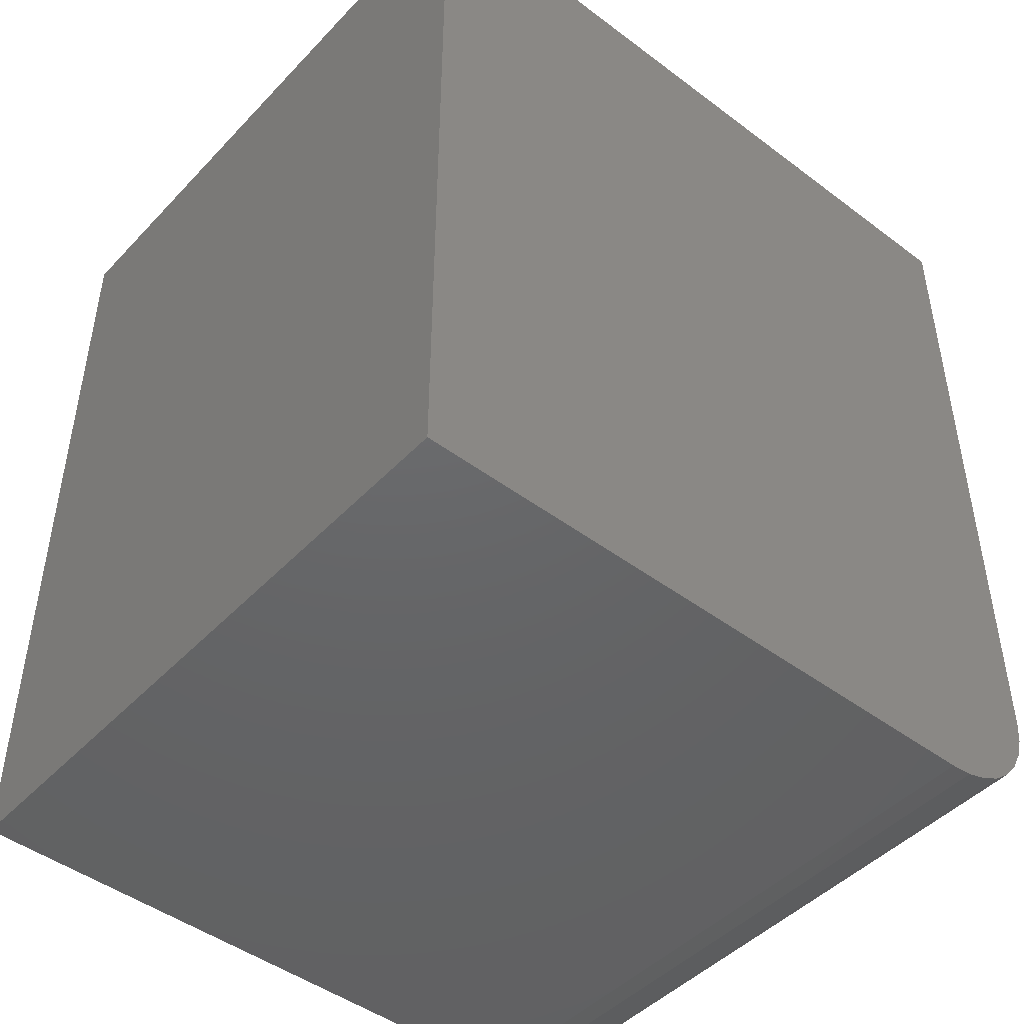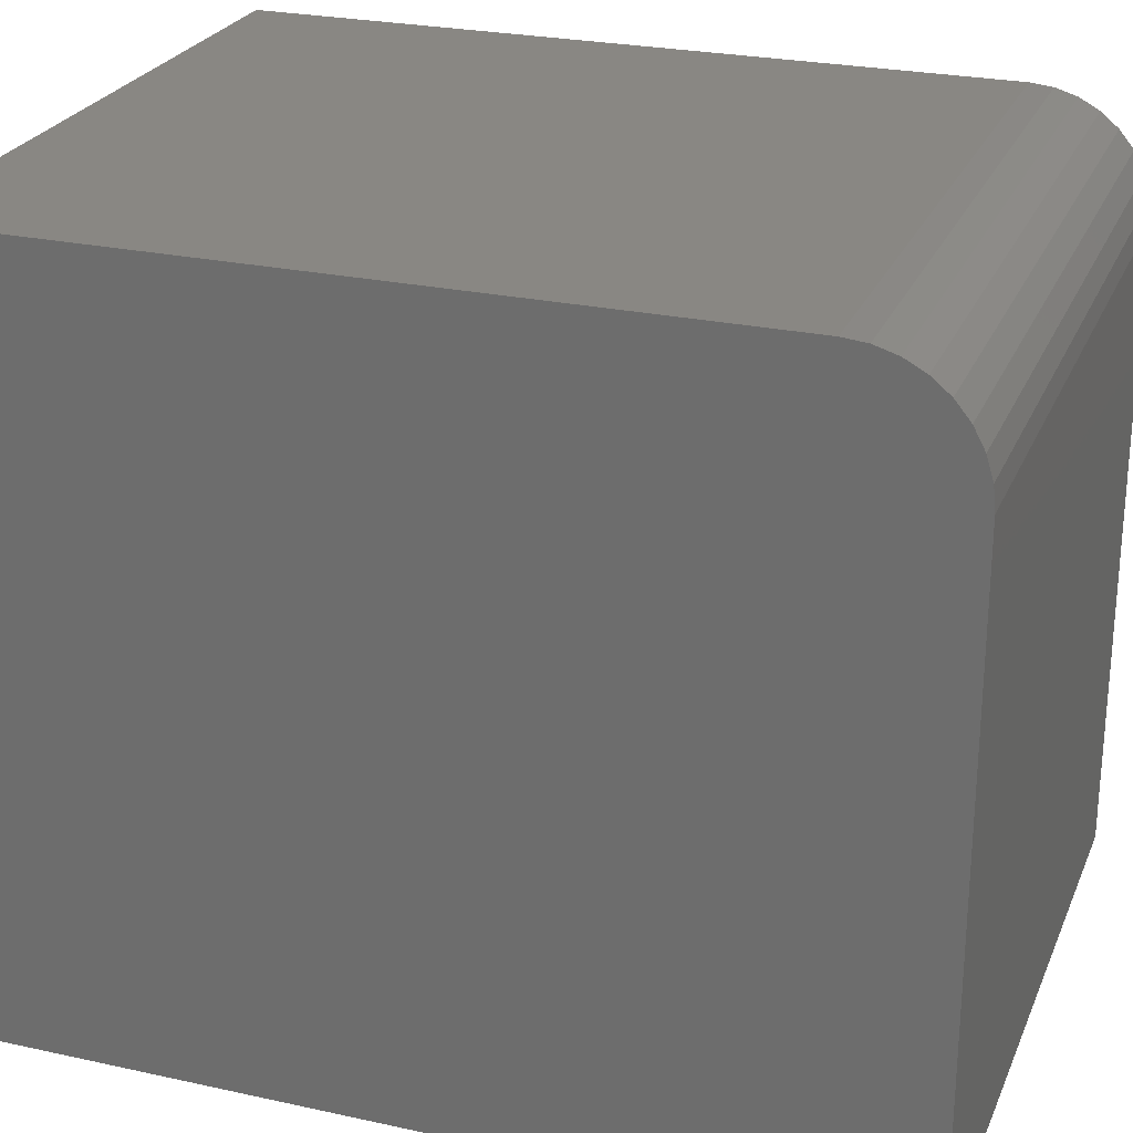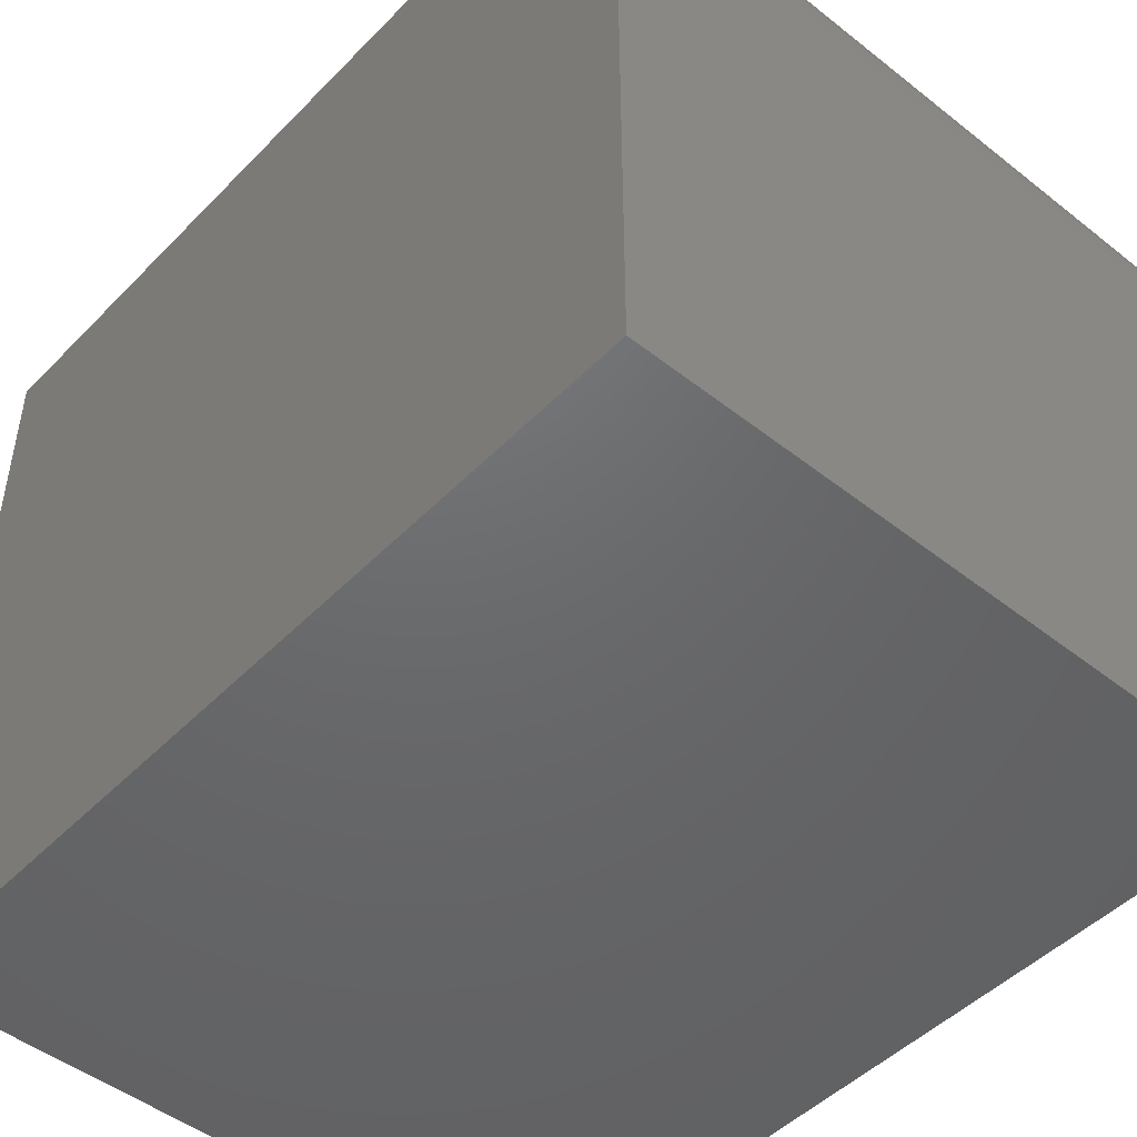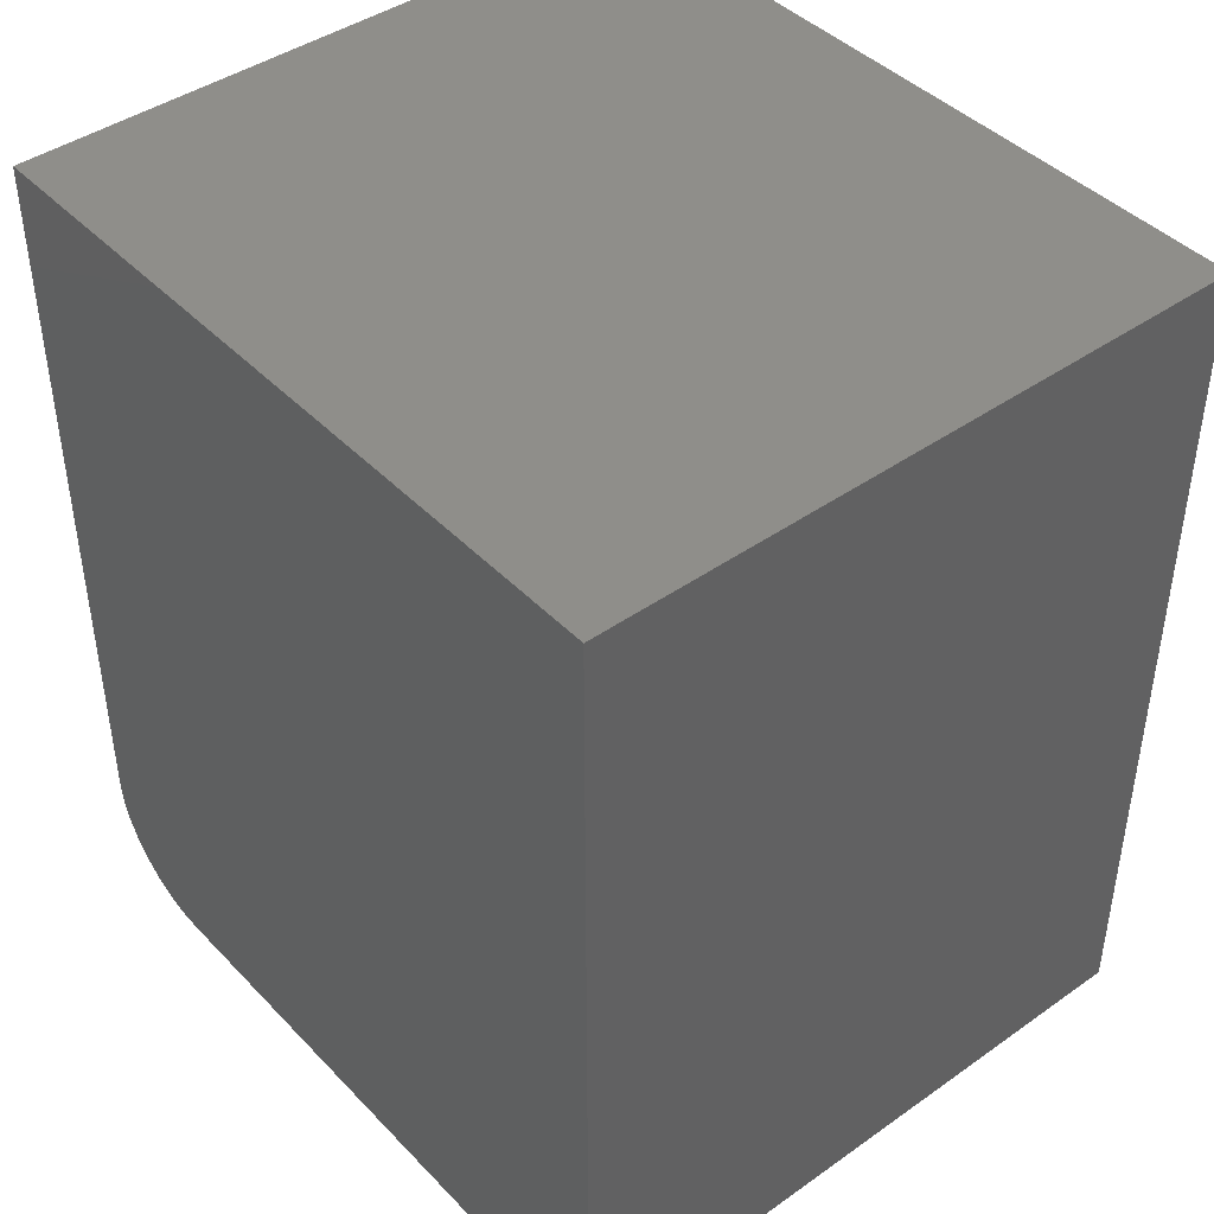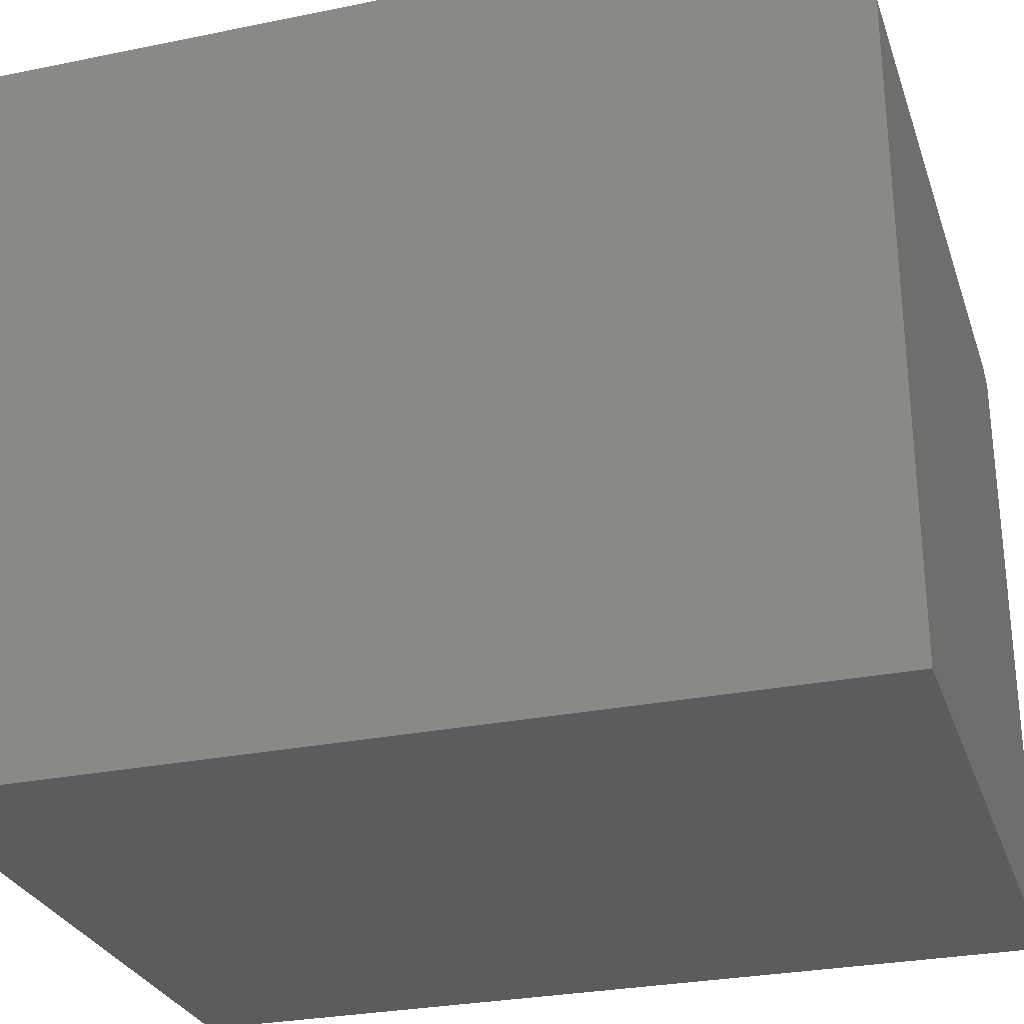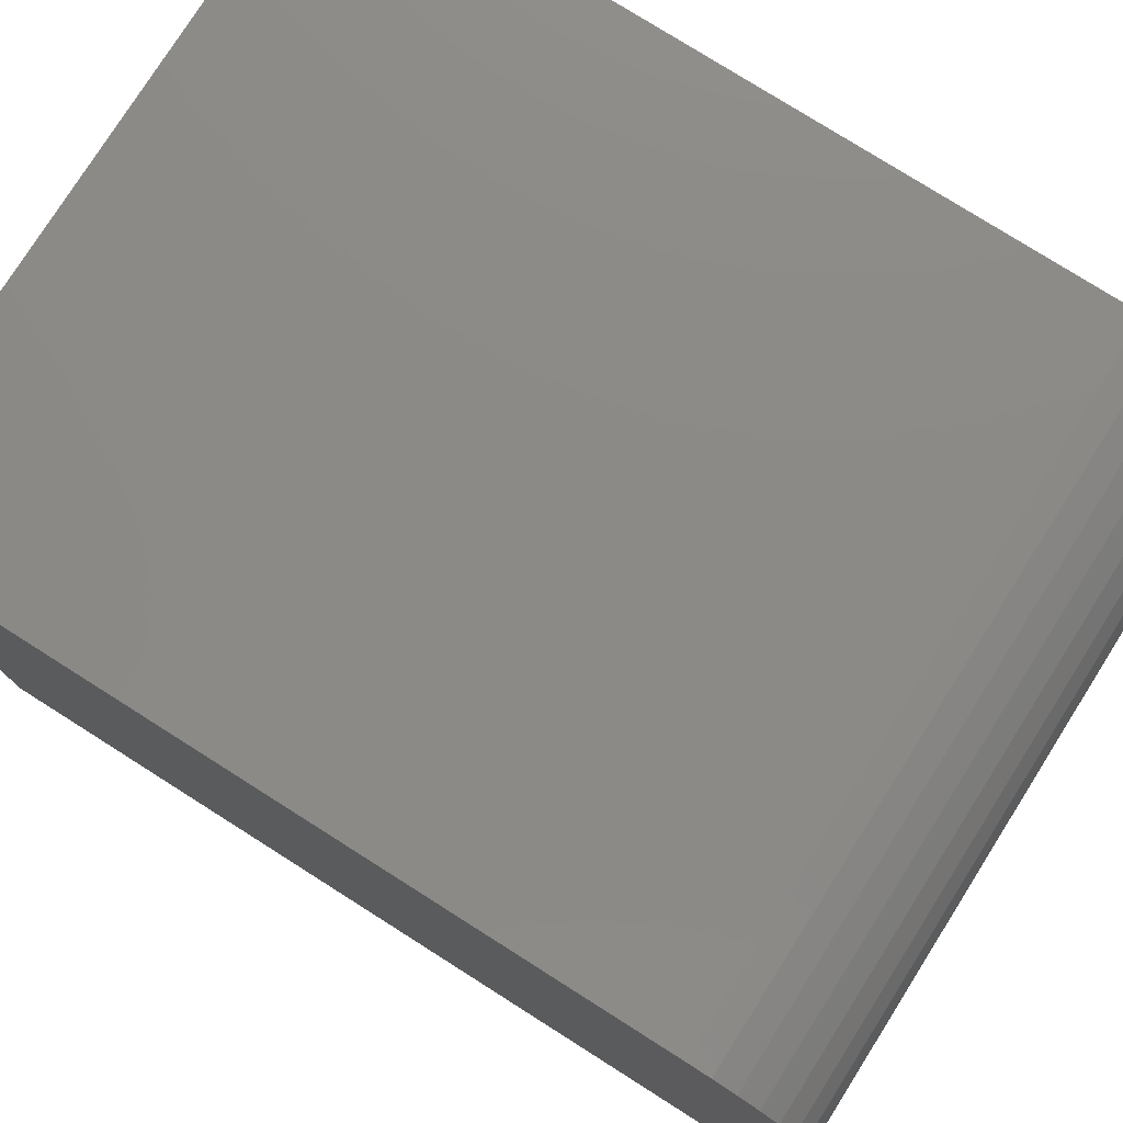
<metadata>
{"format":"stl","ext":"stl","renderer":"f3d","projection":"perspective","resolution":1024,"background":"white","views":[{"elev":-46.4,"azim":-130.5,"up":"+Y"},{"elev":25.4,"azim":-70.6,"up":"+Z"},{"elev":-47.8,"azim":-41.5,"up":"+Z"},{"elev":43.0,"azim":140.2,"up":"+Y"},{"elev":-28.4,"azim":-72.9,"up":"+Z"},{"elev":77.9,"azim":-57.7,"up":"+Z"}]}
</metadata>
<code>
# stl→obj: 24 verts, 44 faces
v -0.3359 -0.3125 0.75
v 0.3304 -0.3125 0.75
v -0.3359 0.4375 0.75
v 0.3304 0.4375 0.75
v -0.3359 -0.4297 0
v -0.3359 -0.4297 0.6328
v -0.3359 -0.4274 0.6557
v -0.3359 -0.4208 0.6777
v -0.3359 -0.4099 0.6979
v -0.3359 -0.3954 0.7157
v -0.3359 -0.3776 0.7303
v -0.3359 -0.3573 0.7411
v -0.3359 -0.3354 0.7477
v -0.3359 0.4375 0
v 0.3304 -0.3354 0.7477
v 0.3304 -0.3573 0.7411
v 0.3304 -0.3776 0.7303
v 0.3304 -0.3954 0.7157
v 0.3304 -0.4099 0.6979
v 0.3304 -0.4208 0.6777
v 0.3304 -0.4274 0.6557
v 0.3304 -0.4297 0.6328
v 0.3304 -0.4297 0
v 0.3304 0.4375 0
f 1 2 3
f 3 2 4
f 5 6 7
f 5 7 8
f 5 8 9
f 5 9 10
f 5 10 11
f 5 11 12
f 5 12 13
f 5 13 1
f 5 1 3
f 5 3 14
f 2 15 16
f 2 16 17
f 2 17 18
f 2 18 19
f 2 19 20
f 2 20 21
f 2 21 22
f 2 22 23
f 2 23 24
f 2 24 4
f 5 23 6
f 6 23 22
f 6 22 7
f 7 22 21
f 7 21 8
f 8 21 20
f 8 20 9
f 9 20 19
f 9 19 10
f 10 19 18
f 10 18 11
f 11 18 17
f 11 17 12
f 12 17 16
f 12 16 13
f 13 16 15
f 13 15 1
f 1 15 2
f 5 14 23
f 23 14 24
f 24 14 4
f 4 14 3

</code>
